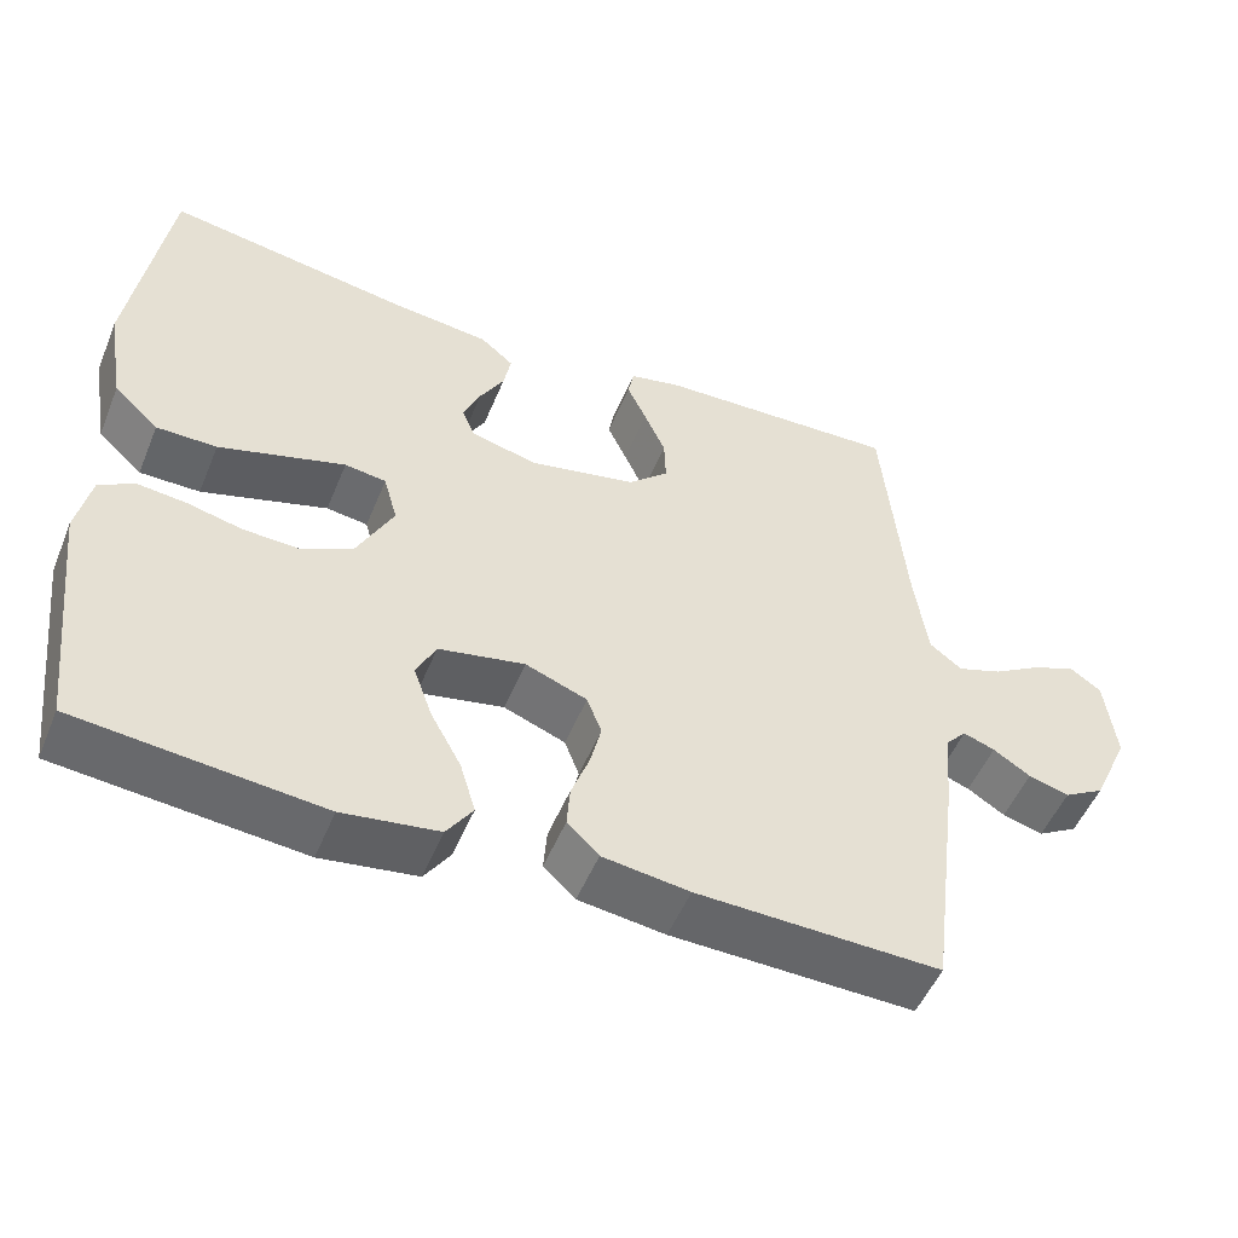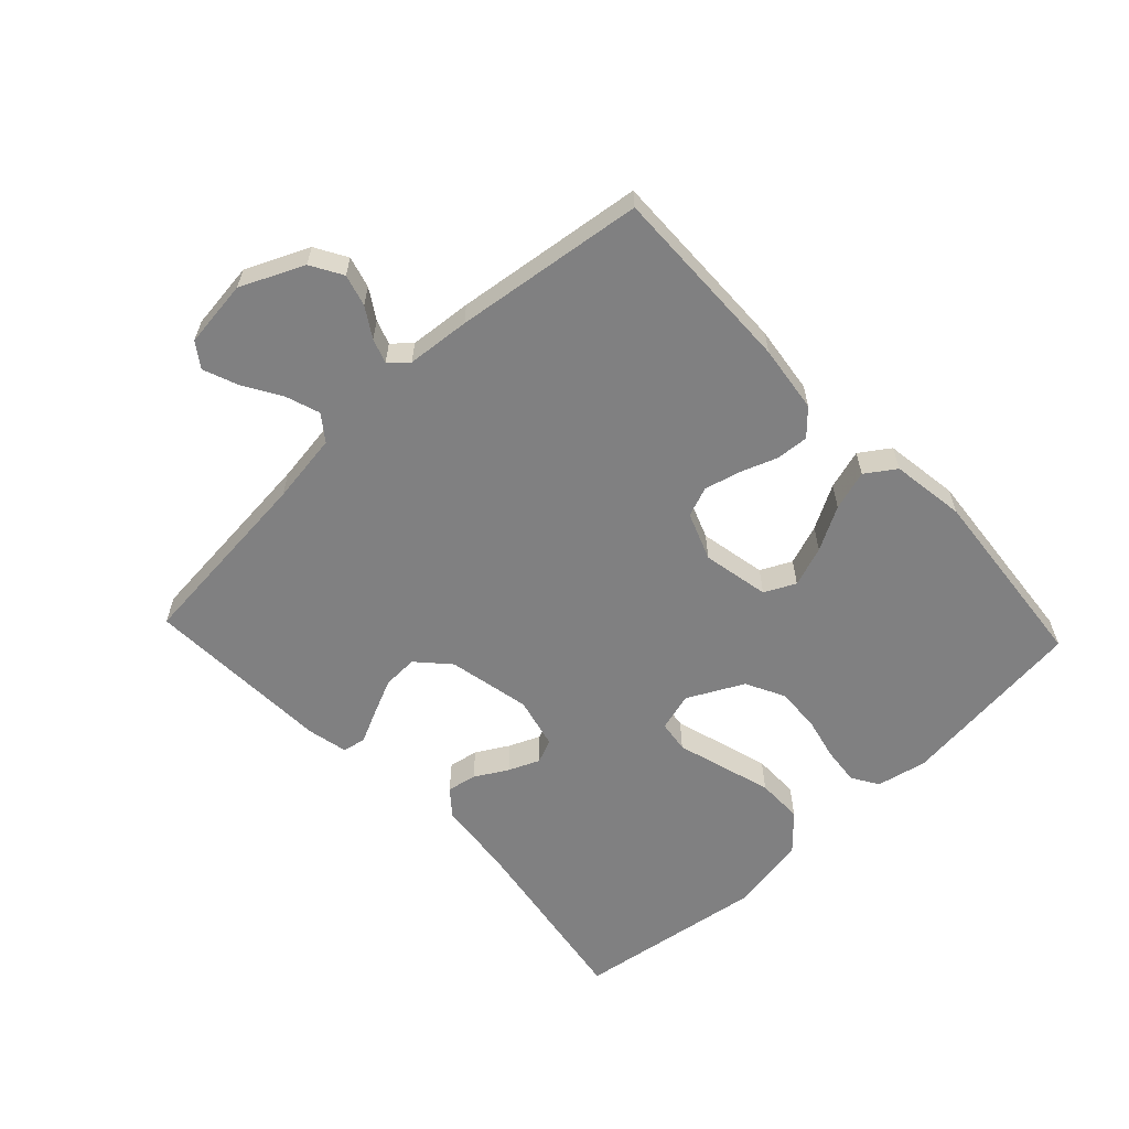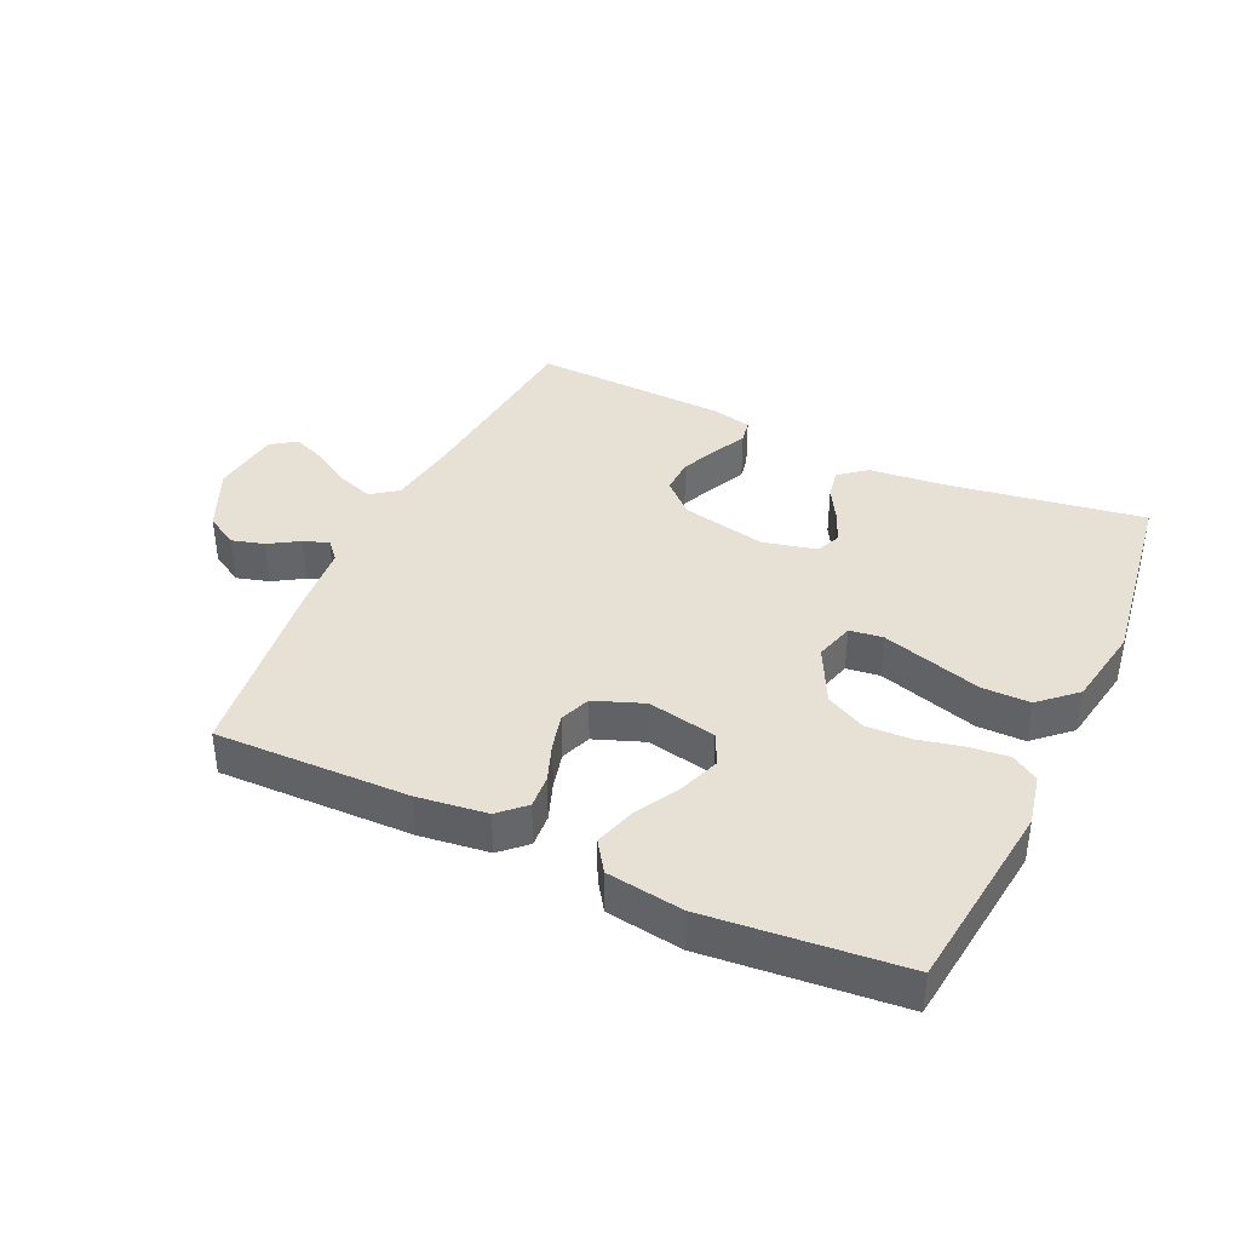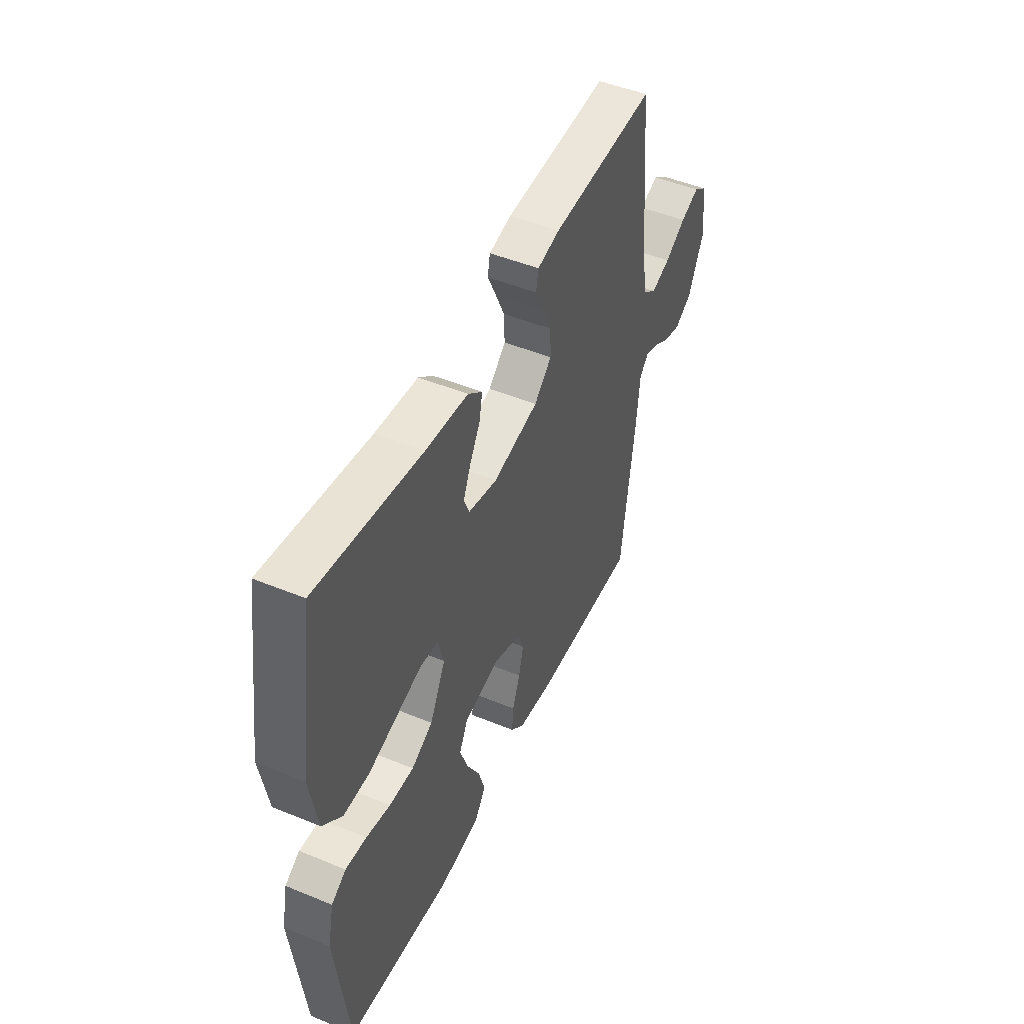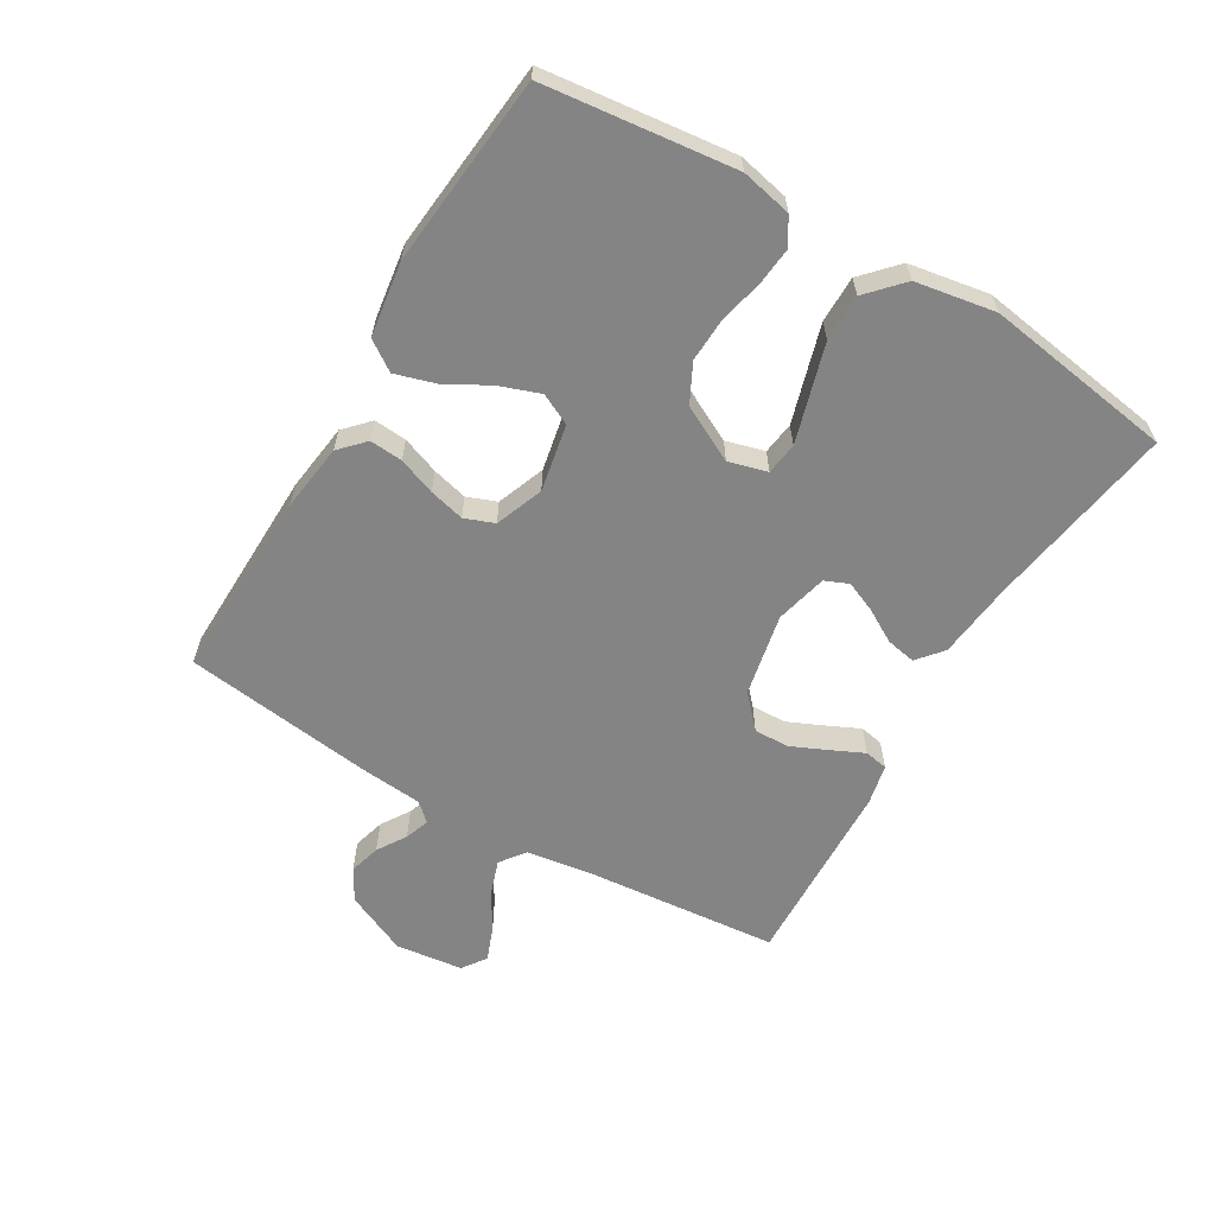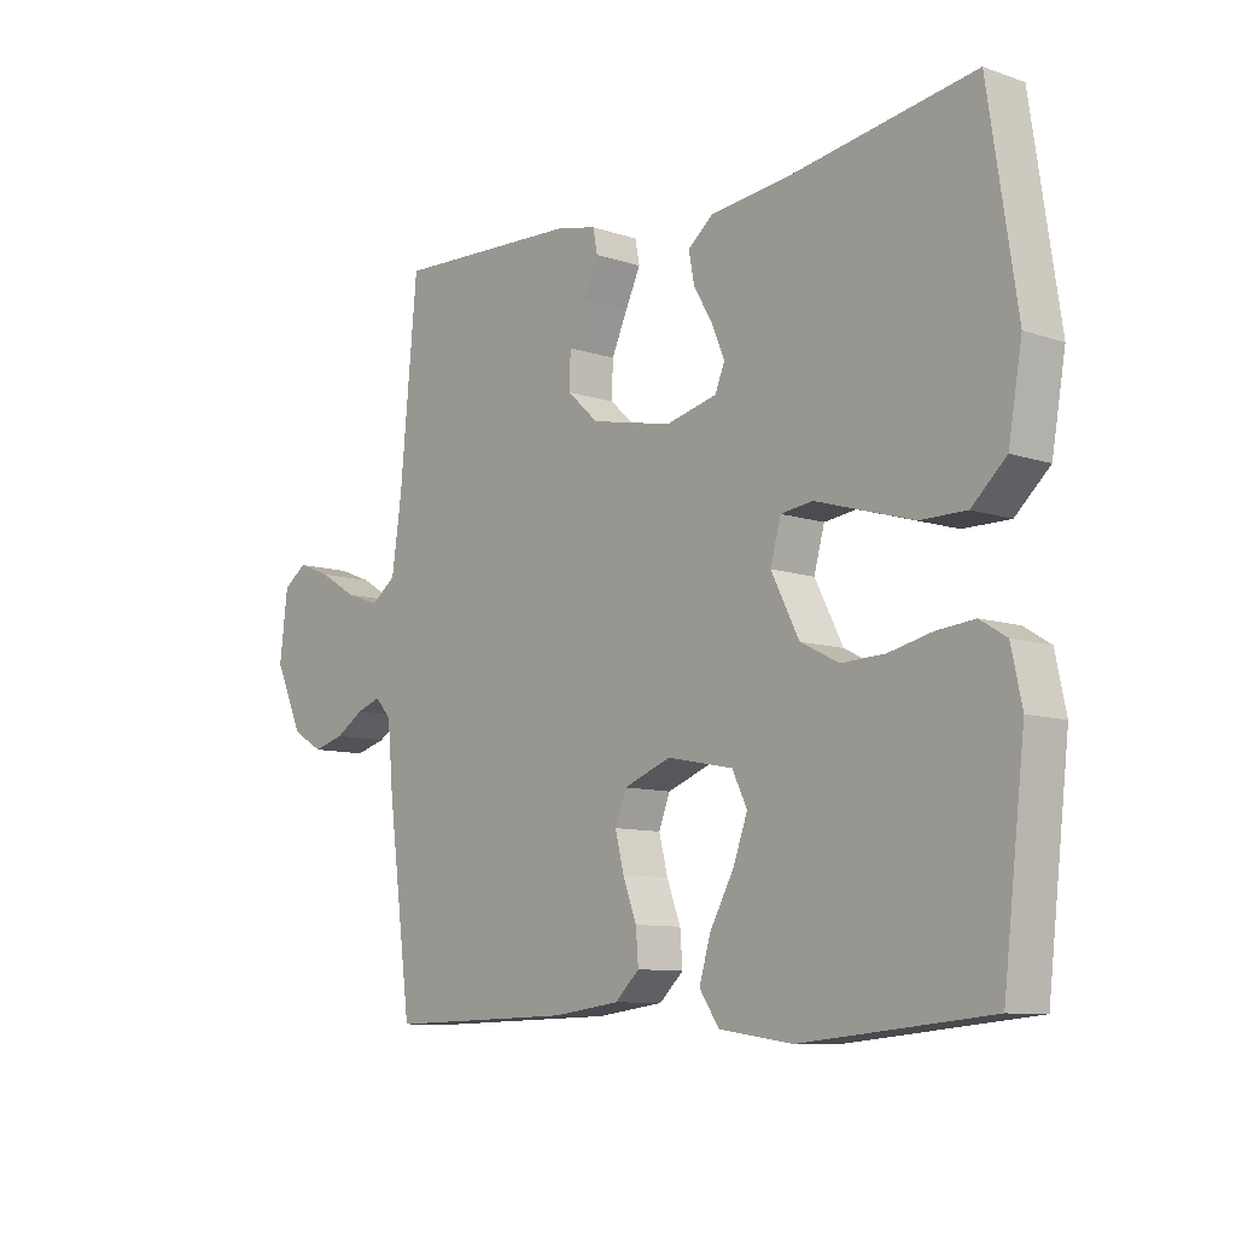
<metadata>
{"format":"obj","ext":"obj","renderer":"f3d","projection":"perspective","resolution":1024,"background":"white","views":[{"elev":-51.4,"azim":-22.1,"up":"+Z"},{"elev":-60.2,"azim":133.3,"up":"+Y"},{"elev":39.0,"azim":-154.9,"up":"+Y"},{"elev":48.4,"azim":-65.3,"up":"+Z"},{"elev":-61.4,"azim":-120.6,"up":"+Y"},{"elev":-9.4,"azim":-131.3,"up":"+Z"}]}
</metadata>
<code>
v 0.5 0.07 -0.5
v 0.2 0.07 -0.493
v 0.093 0.07 -0.479
v 0.054 0.07 -0.442
v 0.058 0.07 -0.39
v 0.08 0.07 -0.331
v 0.094 0.07 -0.275
v 0.076 0.07 -0.228
v 0 0.07 -0.199
v -0.106 0.07 -0.22
v -0.13 0.07 -0.269
v -0.107 0.07 -0.333
v -0.069 0.07 -0.402
v -0.05 0.07 -0.465
v -0.082 0.07 -0.512
v -0.2 0.07 -0.529
v -0.5 0.07 -0.5
v -0.535 0.07 -0.2
v -0.518 0.07 -0.12
v -0.476 0.07 -0.094
v -0.416 0.07 -0.1
v -0.347 0.07 -0.116
v -0.277 0.07 -0.119
v -0.216 0.07 -0.088
v -0.171 0.07 0
v -0.188 0.07 0.061
v -0.239 0.07 0.068
v -0.313 0.07 0.046
v -0.394 0.07 0.022
v -0.468 0.07 0.022
v -0.523 0.07 0.073
v -0.545 0.07 0.2
v -0.5 0.07 0.5
v -0.2 0.07 0.452
v -0.079 0.07 0.439
v -0.038 0.07 0.405
v -0.047 0.07 0.358
v -0.077 0.07 0.306
v -0.098 0.07 0.257
v -0.082 0.07 0.219
v 0 0.07 0.199
v 0.131 0.07 0.226
v 0.181 0.07 0.272
v 0.179 0.07 0.328
v 0.153 0.07 0.386
v 0.129 0.07 0.437
v 0.136 0.07 0.474
v 0.2 0.07 0.488
v 0.5 0.07 0.5
v 0.528 0.07 0.2
v 0.544 0.07 0.088
v 0.584 0.07 0.058
v 0.639 0.07 0.077
v 0.699 0.07 0.113
v 0.753 0.07 0.134
v 0.791 0.07 0.107
v 0.804 0.07 0
v 0.759 0.07 -0.099
v 0.709 0.07 -0.128
v 0.659 0.07 -0.114
v 0.613 0.07 -0.085
v 0.574 0.07 -0.071
v 0.548 0.07 -0.1
v 0.539 0.07 -0.2
v 0.5 0 -0.5
v 0.2 0 -0.493
v 0.093 0 -0.479
v 0.054 0 -0.442
v 0.058 0 -0.39
v 0.08 0 -0.331
v 0.094 0 -0.275
v 0.076 0 -0.228
v 0 0 -0.199
v -0.106 0 -0.22
v -0.13 0 -0.269
v -0.107 0 -0.333
v -0.069 0 -0.402
v -0.05 0 -0.465
v -0.082 0 -0.512
v -0.2 0 -0.529
v -0.5 0 -0.5
v -0.535 0 -0.2
v -0.518 0 -0.12
v -0.476 0 -0.094
v -0.416 0 -0.1
v -0.347 0 -0.116
v -0.277 0 -0.119
v -0.216 0 -0.088
v -0.171 0 0
v -0.188 0 0.061
v -0.239 0 0.068
v -0.313 0 0.046
v -0.394 0 0.022
v -0.468 0 0.022
v -0.523 0 0.073
v -0.545 0 0.2
v -0.5 0 0.5
v -0.2 0 0.452
v -0.079 0 0.439
v -0.038 0 0.405
v -0.047 0 0.358
v -0.077 0 0.306
v -0.098 0 0.257
v -0.082 0 0.219
v 0 0 0.199
v 0.131 0 0.226
v 0.181 0 0.272
v 0.179 0 0.328
v 0.153 0 0.386
v 0.129 0 0.437
v 0.136 0 0.474
v 0.2 0 0.488
v 0.5 0 0.5
v 0.528 0 0.2
v 0.544 0 0.088
v 0.584 0 0.058
v 0.639 0 0.077
v 0.699 0 0.113
v 0.753 0 0.134
v 0.791 0 0.107
v 0.804 0 0
v 0.759 0 -0.099
v 0.709 0 -0.128
v 0.659 0 -0.114
v 0.613 0 -0.085
v 0.574 0 -0.071
v 0.548 0 -0.1
v 0.539 0 -0.2
f 63 64 1 2
f 58 59 60 61
f 58 61 62
f 57 58 62
f 56 57 62
f 53 54 55 56
f 52 53 56 62
f 51 52 62 63
f 47 48 49 50
f 45 46 47 50
f 44 45 50 51
f 43 44 51 63
f 35 36 37 38
f 34 35 38 39
f 33 34 39 40
f 31 32 33 40
f 27 28 29 30
f 27 30 31 40
f 19 20 21 22
f 19 22 23
f 18 19 23
f 17 18 23
f 16 17 23 24
f 12 13 14 15
f 11 12 15 16
f 3 4 5 6
f 3 6 7
f 2 3 7
f 42 43 63 2
f 26 27 40 41
f 25 26 41 42
f 11 16 24 25
f 10 11 25
f 9 10 25 42
f 8 9 42
f 2 7 8 42
f 66 65 128 127
f 125 124 123 122
f 126 125 122
f 126 122 121
f 126 121 120
f 120 119 118 117
f 126 120 117 116
f 127 126 116 115
f 114 113 112 111
f 114 111 110 109
f 115 114 109 108
f 127 115 108 107
f 102 101 100 99
f 103 102 99 98
f 104 103 98 97
f 104 97 96 95
f 94 93 92 91
f 104 95 94 91
f 86 85 84 83
f 87 86 83
f 87 83 82
f 87 82 81
f 88 87 81 80
f 79 78 77 76
f 80 79 76 75
f 70 69 68 67
f 71 70 67
f 71 67 66
f 66 127 107 106
f 105 104 91 90
f 106 105 90 89
f 89 88 80 75
f 89 75 74
f 106 89 74 73
f 106 73 72
f 106 72 71 66
f 1 65 66 2
f 2 66 67 3
f 3 67 68 4
f 4 68 69 5
f 5 69 70 6
f 6 70 71 7
f 7 71 72 8
f 8 72 73 9
f 9 73 74 10
f 10 74 75 11
f 11 75 76 12
f 12 76 77 13
f 13 77 78 14
f 14 78 79 15
f 15 79 80 16
f 16 80 81 17
f 17 81 82 18
f 18 82 83 19
f 19 83 84 20
f 20 84 85 21
f 21 85 86 22
f 22 86 87 23
f 23 87 88 24
f 24 88 89 25
f 25 89 90 26
f 26 90 91 27
f 27 91 92 28
f 28 92 93 29
f 29 93 94 30
f 30 94 95 31
f 31 95 96 32
f 32 96 97 33
f 33 97 98 34
f 34 98 99 35
f 35 99 100 36
f 36 100 101 37
f 37 101 102 38
f 38 102 103 39
f 39 103 104 40
f 40 104 105 41
f 41 105 106 42
f 42 106 107 43
f 43 107 108 44
f 44 108 109 45
f 45 109 110 46
f 46 110 111 47
f 47 111 112 48
f 48 112 113 49
f 49 113 114 50
f 50 114 115 51
f 51 115 116 52
f 52 116 117 53
f 53 117 118 54
f 54 118 119 55
f 55 119 120 56
f 56 120 121 57
f 57 121 122 58
f 58 122 123 59
f 59 123 124 60
f 60 124 125 61
f 61 125 126 62
f 62 126 127 63
f 63 127 128 64
f 64 128 65 1

</code>
